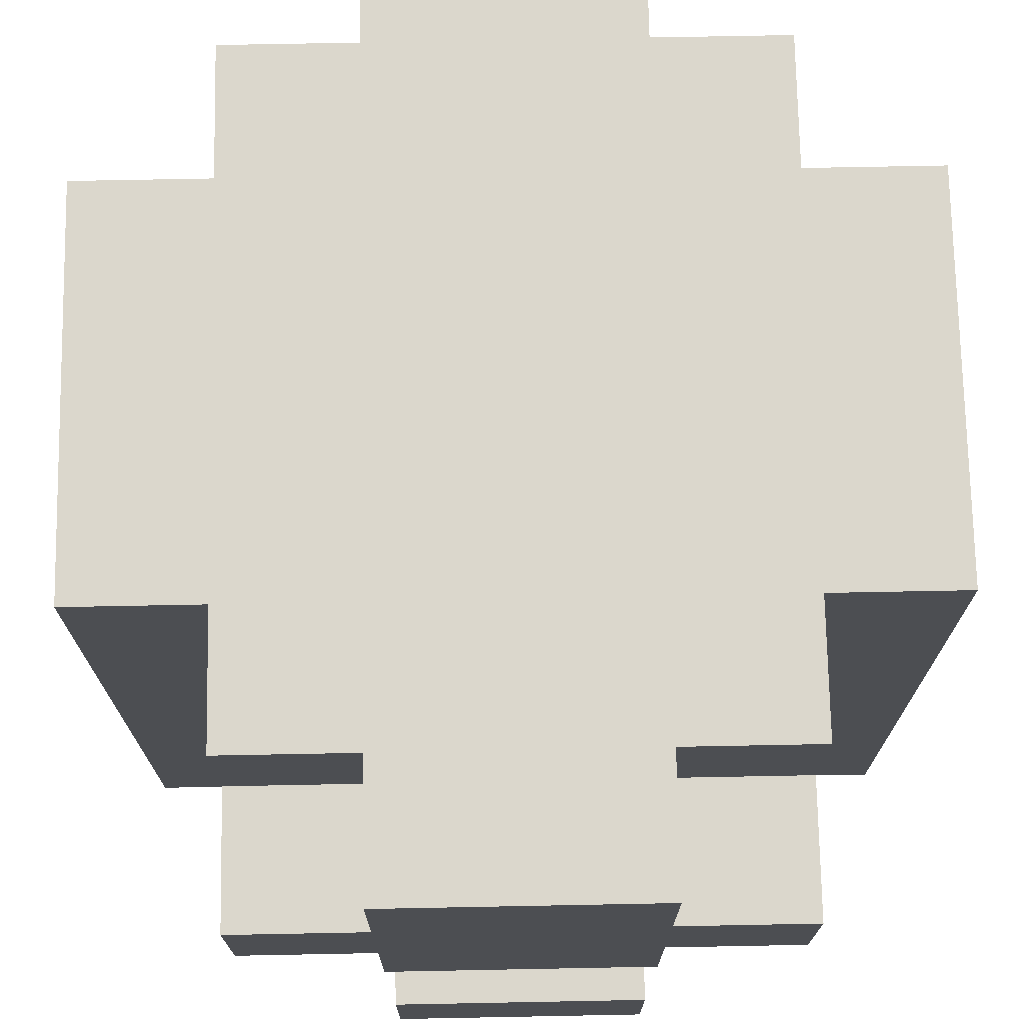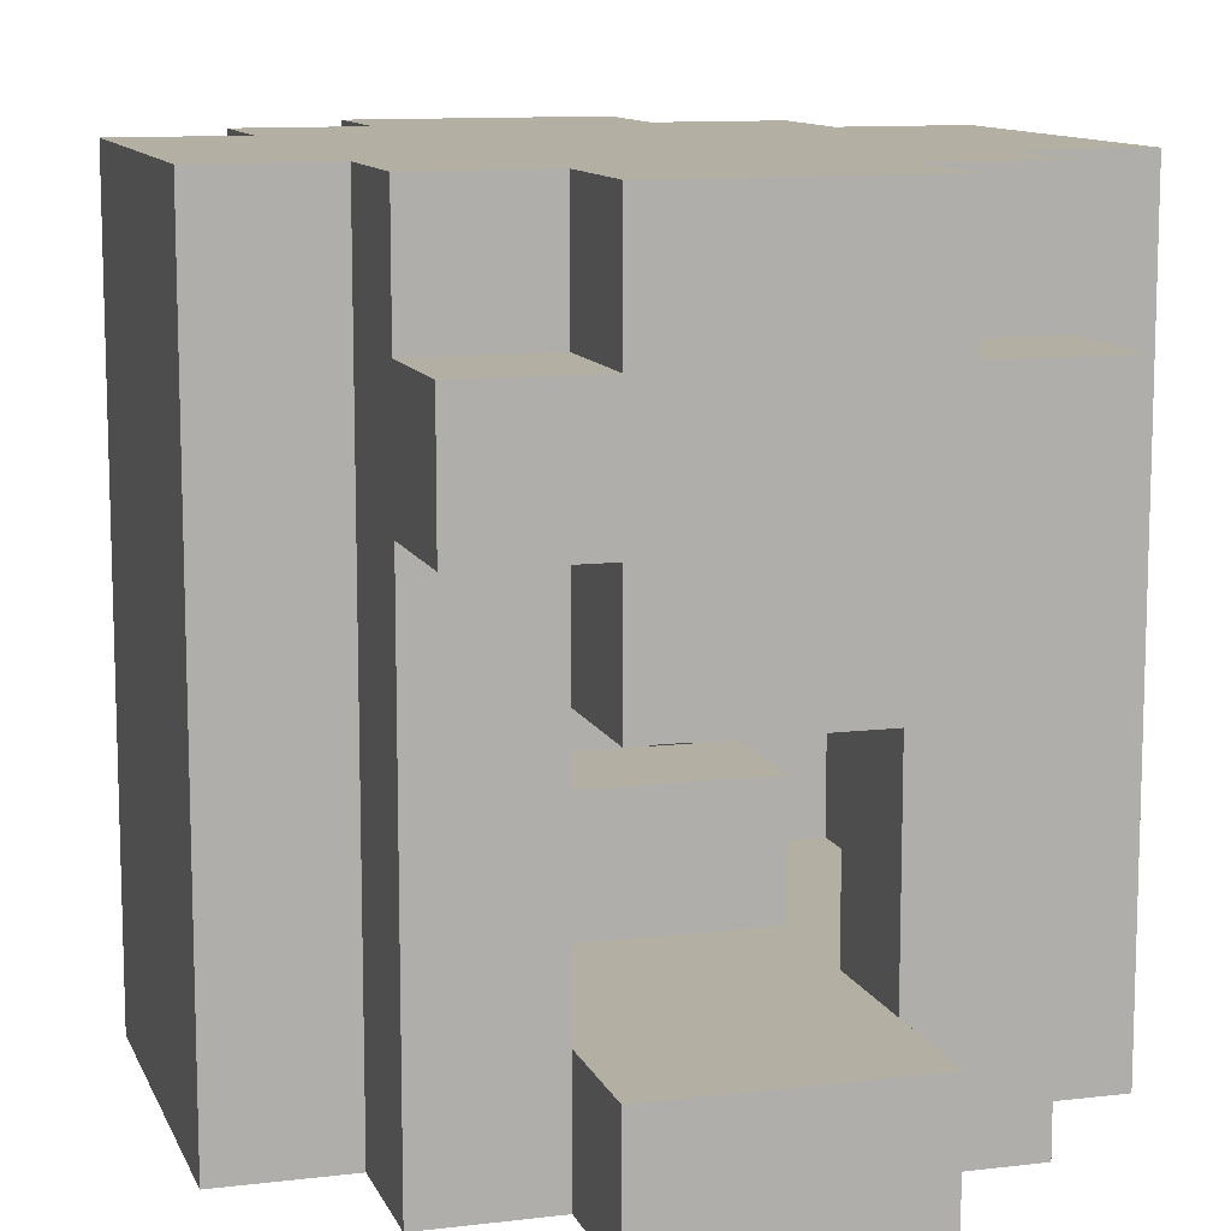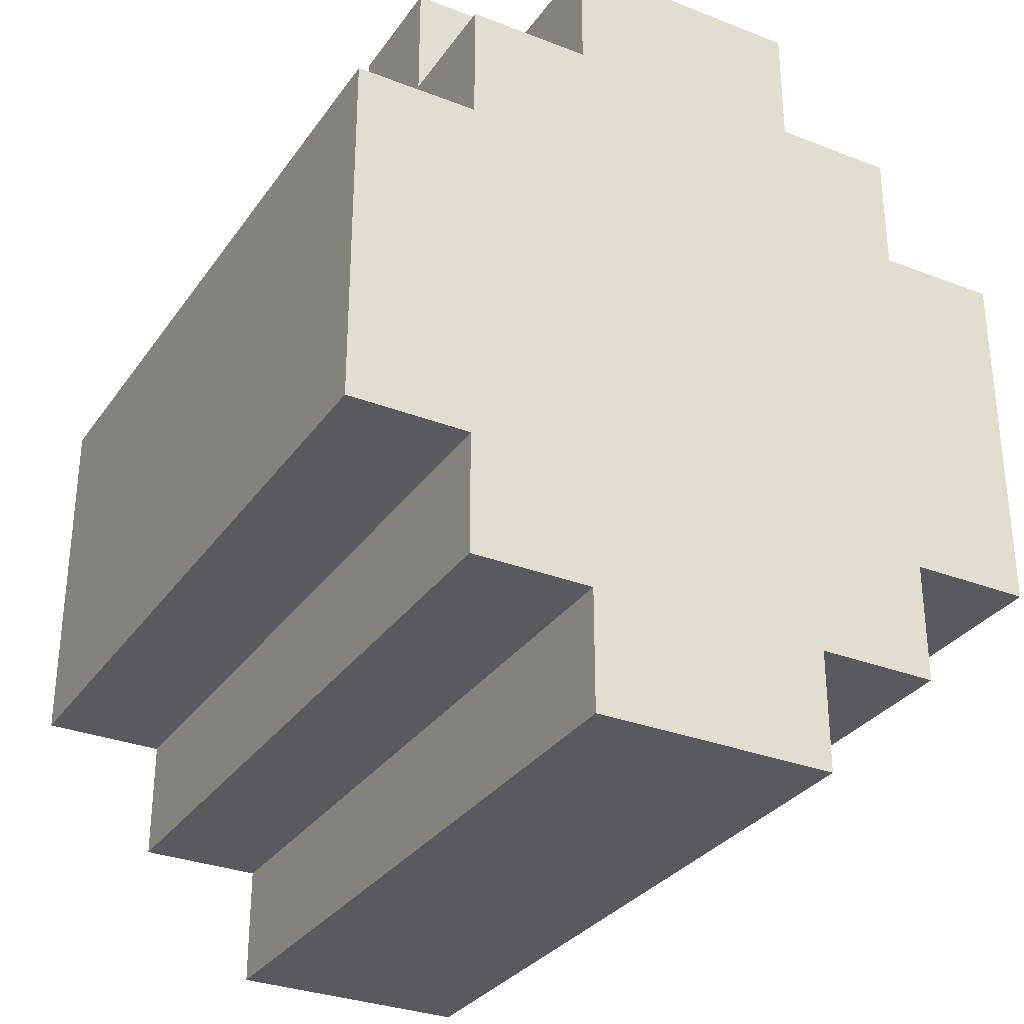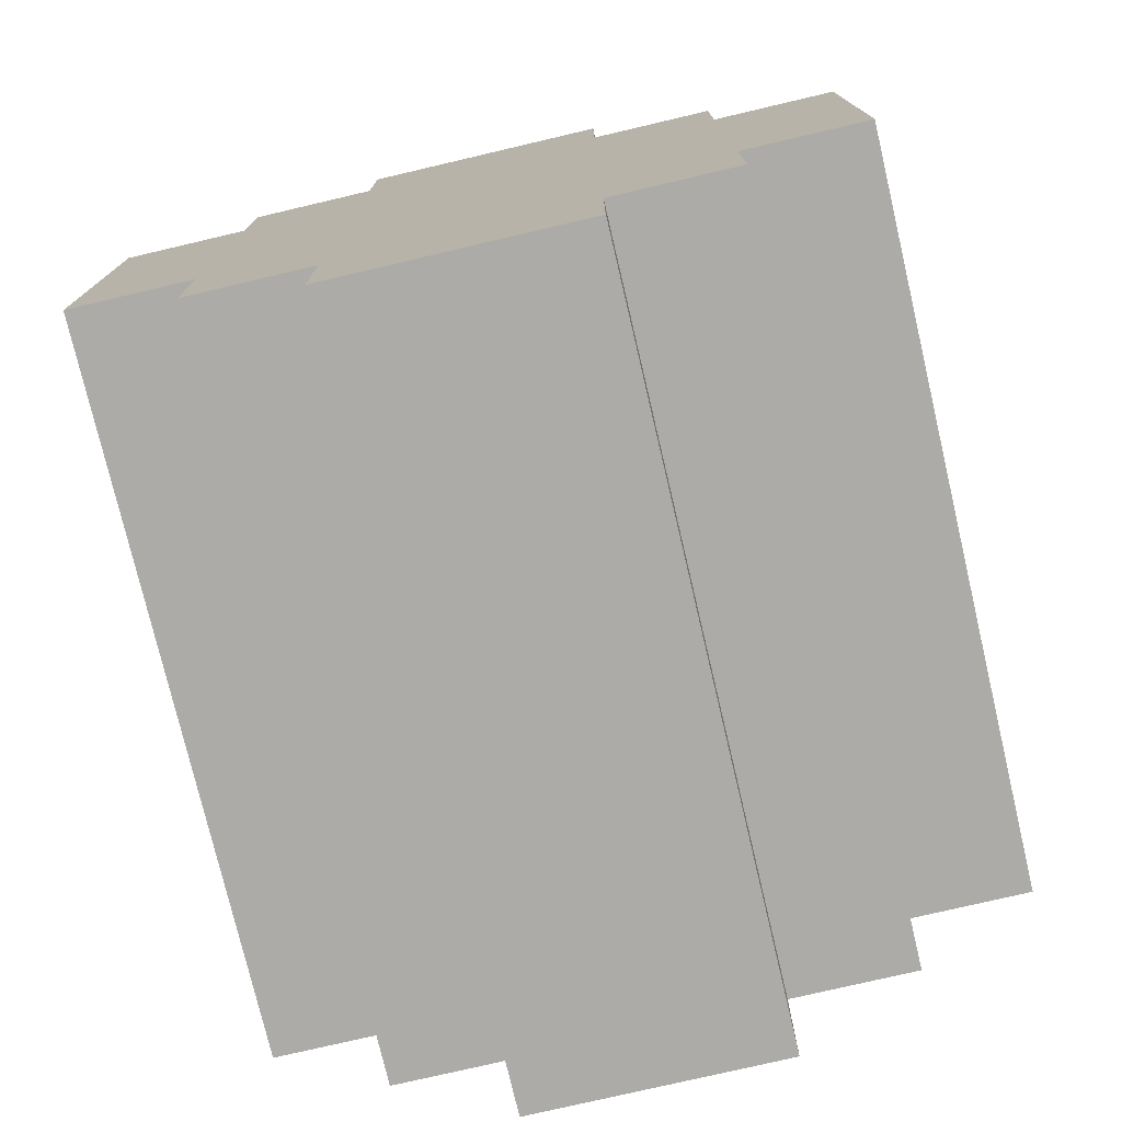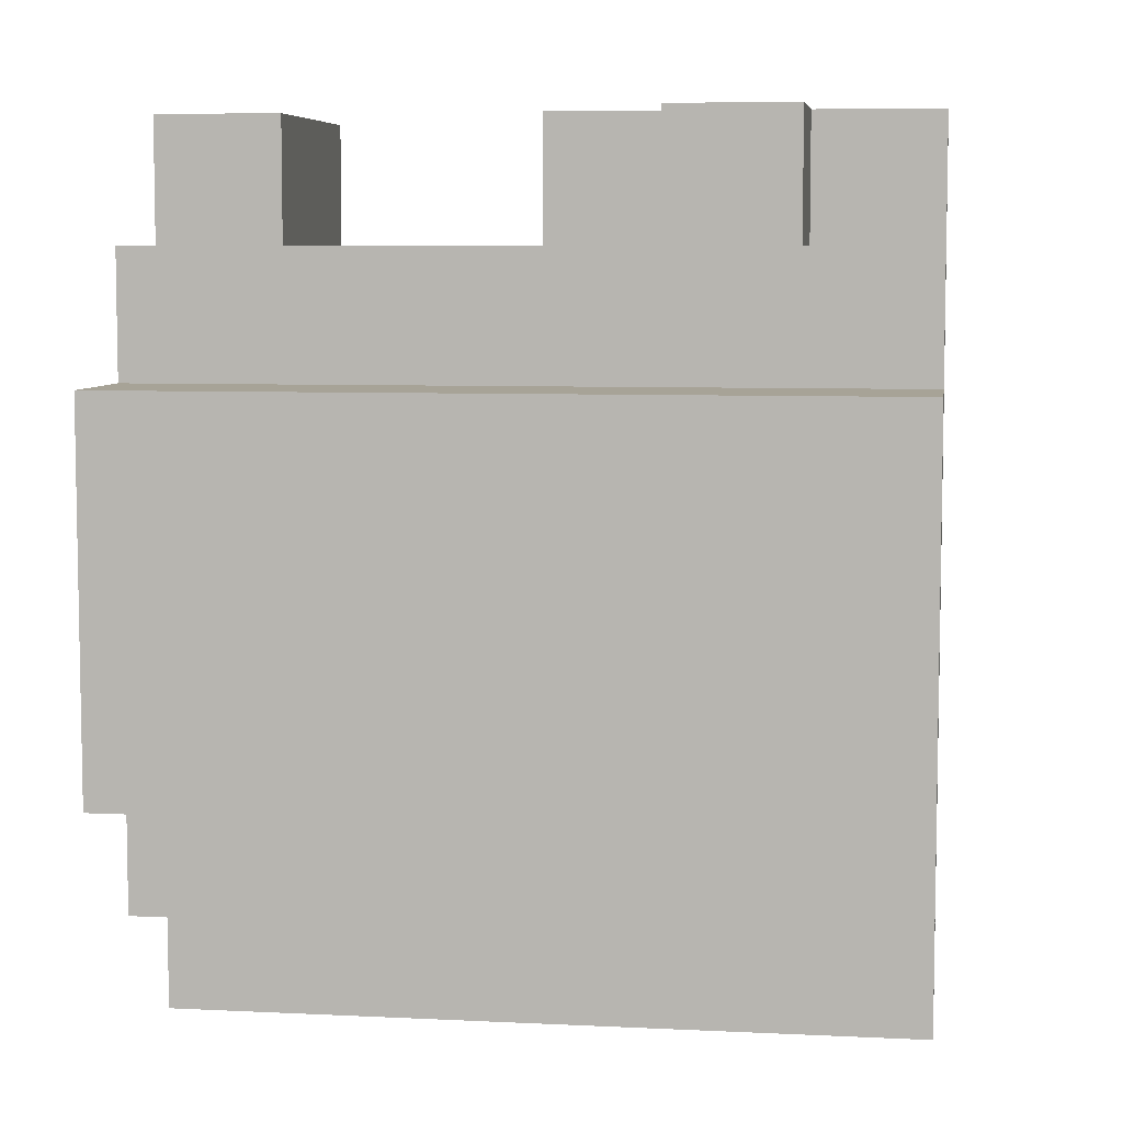
<metadata>
{"format":"obj","ext":"obj","renderer":"f3d","projection":"perspective","resolution":1024,"background":"white","views":[{"elev":73.1,"azim":-1.1,"up":"+Y"},{"elev":11.1,"azim":-16.5,"up":"+Y"},{"elev":-31.1,"azim":151.0,"up":"+Z"},{"elev":-76.3,"azim":13.2,"up":"+Z"},{"elev":6.7,"azim":98.2,"up":"+Z"}]}
</metadata>
<code>
o
v -0.3 0 0.1
v -0.3 0 -0.2
v -0.3 0.2 0.1
v -0.3 0.2 -0.2
v -0.3 0.3 0.1
v -0.3 0.3 -0.2
v -0.3 0.6 0.1
v -0.3 0.6 -0.2
v -0.2 0 0.2
v -0.2 0 0.1
v -0.2 0 -0.2
v -0.2 0 -0.3
v -0.2 0.2 0.2
v -0.2 0.2 0.1
v -0.2 0.2 -0.2
v -0.2 0.2 -0.3
v -0.2 0.3 0.2
v -0.2 0.3 0.1
v -0.2 0.3 -0.2
v -0.2 0.3 -0.3
v -0.2 0.4 0.3
v -0.2 0.4 0.2
v -0.2 0.5 0.3
v -0.2 0.5 0.2
v -0.2 0.6 0.2
v -0.2 0.6 0.1
v -0.2 0.6 -0.2
v -0.2 0.6 -0.3
v -0.1 0 0.3
v -0.1 0 0.2
v -0.1 0 -0.3
v -0.1 0 -0.4
v -0.1 0.1 0.3
v -0.1 0.1 0.2
v -0.1 0.1 0
v -0.1 0.1 -0.1
v -0.1 0.2 0
v -0.1 0.2 -0.1
v -0.1 0.2 -0.3
v -0.1 0.2 -0.4
v -0.1 0.3 0.3
v -0.1 0.3 0.2
v -0.1 0.3 -0.3
v -0.1 0.3 -0.4
v -0.1 0.4 0.3
v -0.1 0.4 0.2
v -0.1 0.5 0.3
v -0.1 0.5 0.2
v -0.1 0.6 0.3
v -0.1 0.6 0.2
v -0.1 0.6 -0.3
v -0.1 0.6 -0.4
v 0.1 0.1 0.2
v 0.1 0.1 0.1
v 0.1 0.1 -0.2
v 0.1 0.1 -0.3
v 0.1 0.2 0.2
v 0.1 0.2 0.1
v 0.1 0.2 -0.2
v 0.1 0.2 -0.3
v 0.1 0.3 0.2
v 0.1 0.3 0.1
v 0.1 0.3 -0.2
v 0.1 0.3 -0.3
v 0.1 0.5 0.2
v 0.1 0.5 0.1
v 0.1 0.5 -0.2
v 0.1 0.5 -0.3
v 0.2 0.1 0.1
v 0.2 0.1 -0.2
v 0.2 0.2 0.1
v 0.2 0.2 -0.2
v 0.2 0.3 0.1
v 0.2 0.3 -0.2
v 0.2 0.5 0.1
v 0.2 0.5 -0.2
v -0.2 0.1 0.1
v -0.2 0.1 -0.2
v -0.2 0.2 0.1
v -0.2 0.2 -0.2
v -0.2 0.3 0.1
v -0.2 0.3 -0.2
v -0.2 0.5 0.1
v -0.2 0.5 -0.2
v -0.1 0.1 0.2
v -0.1 0.1 0.1
v -0.1 0.1 -0.2
v -0.1 0.1 -0.3
v -0.1 0.2 0.2
v -0.1 0.2 0.1
v -0.1 0.2 -0.2
v -0.1 0.2 -0.3
v -0.1 0.3 0.2
v -0.1 0.3 0.1
v -0.1 0.3 -0.2
v -0.1 0.3 -0.3
v -0.1 0.5 0.2
v -0.1 0.5 0.1
v -0.1 0.5 -0.2
v -0.1 0.5 -0.3
v 0.1 0 0.3
v 0.1 0 0.2
v 0.1 0 -0.3
v 0.1 0 -0.4
v 0.1 0.1 0.3
v 0.1 0.1 0.2
v 0.1 0.1 0
v 0.1 0.1 -0.1
v 0.1 0.2 0
v 0.1 0.2 -0.1
v 0.1 0.2 -0.3
v 0.1 0.2 -0.4
v 0.1 0.3 0.3
v 0.1 0.3 0.2
v 0.1 0.3 -0.3
v 0.1 0.3 -0.4
v 0.1 0.4 0.3
v 0.1 0.4 0.2
v 0.1 0.5 0.3
v 0.1 0.5 0.2
v 0.1 0.6 0.3
v 0.1 0.6 0.2
v 0.1 0.6 -0.3
v 0.1 0.6 -0.4
v 0.2 0 0.2
v 0.2 0 0.1
v 0.2 0 -0.2
v 0.2 0 -0.3
v 0.2 0.2 0.2
v 0.2 0.2 0.1
v 0.2 0.2 -0.2
v 0.2 0.2 -0.3
v 0.2 0.3 0.2
v 0.2 0.3 0.1
v 0.2 0.3 -0.2
v 0.2 0.3 -0.3
v 0.2 0.4 0.3
v 0.2 0.4 0.2
v 0.2 0.5 0.3
v 0.2 0.5 0.2
v 0.2 0.6 0.2
v 0.2 0.6 0.1
v 0.2 0.6 -0.2
v 0.2 0.6 -0.3
v 0.3 0 0.1
v 0.3 0 -0.2
v 0.3 0.2 0.1
v 0.3 0.2 -0.2
v 0.3 0.3 0.1
v 0.3 0.3 -0.2
v 0.3 0.6 0.1
v 0.3 0.6 -0.2
v -0.2 0.4 0.3
v -0.2 0.5 0.3
v -0.1 0 0.3
v -0.1 0.1 0.3
v -0.1 0.3 0.3
v -0.1 0.4 0.3
v -0.1 0.5 0.3
v -0.1 0.6 0.3
v 0.1 0 0.3
v 0.1 0.1 0.3
v 0.1 0.3 0.3
v 0.1 0.4 0.3
v 0.1 0.5 0.3
v 0.1 0.6 0.3
v 0.2 0.4 0.3
v 0.2 0.5 0.3
v -0.2 0 0.2
v -0.2 0.2 0.2
v -0.2 0.3 0.2
v -0.2 0.4 0.2
v -0.2 0.5 0.2
v -0.2 0.6 0.2
v -0.1 0 0.2
v -0.1 0.1 0.2
v -0.1 0.2 0.2
v -0.1 0.3 0.2
v -0.1 0.4 0.2
v -0.1 0.5 0.2
v -0.1 0.6 0.2
v 0.1 0 0.2
v 0.1 0.1 0.2
v 0.1 0.2 0.2
v 0.1 0.3 0.2
v 0.1 0.4 0.2
v 0.1 0.5 0.2
v 0.1 0.6 0.2
v 0.2 0 0.2
v 0.2 0.2 0.2
v 0.2 0.3 0.2
v 0.2 0.4 0.2
v 0.2 0.5 0.2
v 0.2 0.6 0.2
v -0.3 0 0.1
v -0.3 0.2 0.1
v -0.3 0.3 0.1
v -0.3 0.6 0.1
v -0.2 0 0.1
v -0.2 0.2 0.1
v -0.2 0.3 0.1
v -0.2 0.6 0.1
v 0.2 0 0.1
v 0.2 0.2 0.1
v 0.2 0.3 0.1
v 0.2 0.6 0.1
v 0.3 0 0.1
v 0.3 0.2 0.1
v 0.3 0.3 0.1
v 0.3 0.6 0.1
v -0.1 0.1 0
v -0.1 0.2 0
v 0.1 0.1 0
v 0.1 0.2 0
v -0.2 0.1 -0.2
v -0.2 0.2 -0.2
v -0.2 0.3 -0.2
v -0.2 0.5 -0.2
v -0.1 0.1 -0.2
v -0.1 0.2 -0.2
v -0.1 0.3 -0.2
v -0.1 0.5 -0.2
v 0.1 0.1 -0.2
v 0.1 0.2 -0.2
v 0.1 0.3 -0.2
v 0.1 0.5 -0.2
v 0.2 0.1 -0.2
v 0.2 0.2 -0.2
v 0.2 0.3 -0.2
v 0.2 0.5 -0.2
v -0.1 0.1 -0.3
v -0.1 0.2 -0.3
v -0.1 0.3 -0.3
v -0.1 0.5 -0.3
v 0.1 0.1 -0.3
v 0.1 0.2 -0.3
v 0.1 0.3 -0.3
v 0.1 0.5 -0.3
v -0.1 0.3 0.2
v -0.1 0.5 0.2
v 0.1 0.3 0.2
v 0.1 0.5 0.2
v -0.2 0.1 0.1
v -0.2 0.2 0.1
v -0.2 0.3 0.1
v -0.2 0.5 0.1
v -0.1 0.1 0.1
v -0.1 0.2 0.1
v -0.1 0.3 0.1
v -0.1 0.5 0.1
v 0.1 0.1 0.1
v 0.1 0.2 0.1
v 0.1 0.3 0.1
v 0.1 0.5 0.1
v 0.2 0.1 0.1
v 0.2 0.2 0.1
v 0.2 0.3 0.1
v 0.2 0.5 0.1
v -0.1 0.1 -0.1
v -0.1 0.2 -0.1
v 0.1 0.1 -0.1
v 0.1 0.2 -0.1
v -0.3 0 -0.2
v -0.3 0.2 -0.2
v -0.3 0.3 -0.2
v -0.3 0.6 -0.2
v -0.2 0 -0.2
v -0.2 0.2 -0.2
v -0.2 0.3 -0.2
v -0.2 0.6 -0.2
v 0.2 0 -0.2
v 0.2 0.2 -0.2
v 0.2 0.3 -0.2
v 0.2 0.6 -0.2
v 0.3 0 -0.2
v 0.3 0.2 -0.2
v 0.3 0.3 -0.2
v 0.3 0.6 -0.2
v -0.2 0 -0.3
v -0.2 0.2 -0.3
v -0.2 0.3 -0.3
v -0.2 0.6 -0.3
v -0.1 0 -0.3
v -0.1 0.2 -0.3
v -0.1 0.3 -0.3
v -0.1 0.6 -0.3
v 0.1 0 -0.3
v 0.1 0.2 -0.3
v 0.1 0.3 -0.3
v 0.1 0.6 -0.3
v 0.2 0 -0.3
v 0.2 0.2 -0.3
v 0.2 0.3 -0.3
v 0.2 0.6 -0.3
v -0.1 0 -0.4
v -0.1 0.2 -0.4
v -0.1 0.3 -0.4
v -0.1 0.6 -0.4
v 0.1 0 -0.4
v 0.1 0.2 -0.4
v 0.1 0.3 -0.4
v 0.1 0.6 -0.4
v -0.1 0 0.3
v 0.1 0 0.3
v -0.2 0 0.2
v -0.1 0 0.2
v 0.1 0 0.2
v 0.2 0 0.2
v -0.3 0 0.1
v -0.2 0 0.1
v 0.2 0 0.1
v 0.3 0 0.1
v -0.3 0 -0.2
v -0.2 0 -0.2
v 0.2 0 -0.2
v 0.3 0 -0.2
v -0.2 0 -0.3
v -0.1 0 -0.3
v 0.1 0 -0.3
v 0.2 0 -0.3
v -0.1 0 -0.4
v 0.1 0 -0.4
v -0.1 0.3 0.3
v 0.1 0.3 0.3
v -0.1 0.3 0.2
v 0.1 0.3 0.2
v -0.2 0.4 0.3
v -0.1 0.4 0.3
v 0.1 0.4 0.3
v 0.2 0.4 0.3
v -0.2 0.4 0.2
v -0.1 0.4 0.2
v 0.1 0.4 0.2
v 0.2 0.4 0.2
v -0.1 0.5 0.2
v 0.1 0.5 0.2
v -0.2 0.5 0.1
v -0.1 0.5 0.1
v 0.1 0.5 0.1
v 0.2 0.5 0.1
v -0.2 0.5 -0.2
v -0.1 0.5 -0.2
v 0.1 0.5 -0.2
v 0.2 0.5 -0.2
v -0.1 0.5 -0.3
v 0.1 0.5 -0.3
v -0.1 0.1 0.3
v 0.1 0.1 0.3
v -0.1 0.1 0.2
v 0.1 0.1 0.2
v -0.2 0.1 0.1
v -0.1 0.1 0.1
v 0.1 0.1 0.1
v 0.2 0.1 0.1
v -0.1 0.1 0
v 0.1 0.1 0
v -0.1 0.1 -0.1
v 0.1 0.1 -0.1
v -0.2 0.1 -0.2
v -0.1 0.1 -0.2
v 0.1 0.1 -0.2
v 0.2 0.1 -0.2
v -0.1 0.1 -0.3
v 0.1 0.1 -0.3
v -0.1 0.2 0
v 0.1 0.2 0
v -0.1 0.2 -0.1
v 0.1 0.2 -0.1
v -0.2 0.5 0.3
v -0.1 0.5 0.3
v 0.1 0.5 0.3
v 0.2 0.5 0.3
v -0.2 0.5 0.2
v -0.1 0.5 0.2
v 0.1 0.5 0.2
v 0.2 0.5 0.2
v -0.1 0.6 0.3
v 0.1 0.6 0.3
v -0.2 0.6 0.2
v -0.1 0.6 0.2
v 0.1 0.6 0.2
v 0.2 0.6 0.2
v -0.3 0.6 0.1
v -0.2 0.6 0.1
v 0.2 0.6 0.1
v 0.3 0.6 0.1
v -0.3 0.6 -0.2
v -0.2 0.6 -0.2
v 0.2 0.6 -0.2
v 0.3 0.6 -0.2
v -0.2 0.6 -0.3
v -0.1 0.6 -0.3
v 0.1 0.6 -0.3
v 0.2 0.6 -0.3
v -0.1 0.6 -0.4
v 0.1 0.6 -0.4
f 3 2 1
f 4 2 3
f 5 4 3
f 6 4 5
f 7 6 5
f 8 6 7
f 13 10 9
f 14 10 13
f 15 12 11
f 16 12 15
f 17 14 13
f 18 14 17
f 19 16 15
f 20 16 19
f 22 18 17
f 23 22 21
f 24 18 22
f 24 22 23
f 25 18 24
f 26 18 25
f 27 20 19
f 28 20 27
f 33 30 29
f 34 30 33
f 37 36 35
f 38 36 37
f 39 32 31
f 40 32 39
f 43 40 39
f 44 40 43
f 45 42 41
f 46 42 45
f 49 48 47
f 50 48 49
f 51 44 43
f 52 44 51
f 57 54 53
f 58 54 57
f 59 56 55
f 60 56 59
f 61 58 57
f 62 58 61
f 63 60 59
f 64 60 63
f 65 62 61
f 66 62 65
f 67 64 63
f 68 64 67
f 71 70 69
f 72 70 71
f 73 72 71
f 74 72 73
f 75 74 73
f 76 74 75
f 77 78 79
f 79 78 80
f 79 80 81
f 81 80 82
f 81 82 83
f 83 82 84
f 85 86 89
f 89 86 90
f 87 88 91
f 91 88 92
f 89 90 93
f 93 90 94
f 91 92 95
f 95 92 96
f 93 94 97
f 97 94 98
f 95 96 99
f 99 96 100
f 101 102 105
f 105 102 106
f 107 108 109
f 109 108 110
f 103 104 111
f 111 104 112
f 111 112 115
f 115 112 116
f 113 114 117
f 117 114 118
f 119 120 121
f 121 120 122
f 115 116 123
f 123 116 124
f 125 126 129
f 129 126 130
f 127 128 131
f 131 128 132
f 129 130 133
f 133 130 134
f 131 132 135
f 135 132 136
f 133 134 138
f 137 138 139
f 138 134 140
f 139 138 140
f 140 134 141
f 141 134 142
f 135 136 143
f 143 136 144
f 145 146 147
f 147 146 148
f 147 148 149
f 149 148 150
f 149 150 151
f 151 150 152
f 158 154 153
f 159 154 158
f 161 156 155
f 162 156 161
f 163 160 159
f 163 158 157
f 163 159 158
f 164 160 163
f 165 160 164
f 166 160 165
f 167 165 164
f 168 165 167
f 175 170 169
f 176 170 175
f 177 171 170
f 177 170 176
f 178 172 171
f 178 171 177
f 179 172 178
f 180 174 173
f 181 174 180
f 189 183 182
f 189 184 183
f 190 185 184
f 190 184 189
f 191 186 185
f 191 185 190
f 192 186 191
f 193 188 187
f 194 188 193
f 199 196 195
f 200 197 196
f 200 196 199
f 201 198 197
f 201 197 200
f 202 198 201
f 207 204 203
f 208 205 204
f 208 204 207
f 209 206 205
f 209 205 208
f 210 206 209
f 213 212 211
f 214 212 213
f 219 216 215
f 220 217 216
f 220 216 219
f 221 218 217
f 221 217 220
f 222 218 221
f 227 224 223
f 228 225 224
f 228 224 227
f 229 226 225
f 229 225 228
f 230 226 229
f 235 232 231
f 236 233 232
f 236 232 235
f 237 234 233
f 237 233 236
f 238 234 237
f 239 240 241
f 241 240 242
f 243 244 247
f 244 245 248
f 247 244 248
f 245 246 249
f 248 245 249
f 249 246 250
f 251 252 255
f 252 253 256
f 255 252 256
f 253 254 257
f 256 253 257
f 257 254 258
f 259 260 261
f 261 260 262
f 263 264 267
f 264 265 268
f 267 264 268
f 265 266 269
f 268 265 269
f 269 266 270
f 271 272 275
f 272 273 276
f 275 272 276
f 273 274 277
f 276 273 277
f 277 274 278
f 279 280 283
f 280 281 284
f 283 280 284
f 281 282 285
f 284 281 285
f 285 282 286
f 287 288 291
f 288 289 292
f 291 288 292
f 289 290 293
f 292 289 293
f 293 290 294
f 295 296 299
f 296 297 300
f 299 296 300
f 297 298 301
f 300 297 301
f 301 298 302
f 306 304 303
f 307 304 306
f 310 306 305
f 310 308 307
f 310 307 306
f 311 308 310
f 313 310 309
f 313 312 311
f 313 311 310
f 314 312 313
f 315 312 314
f 316 312 315
f 317 315 314
f 318 315 317
f 319 315 318
f 320 315 319
f 321 319 318
f 322 319 321
f 325 324 323
f 326 324 325
f 331 328 327
f 332 328 331
f 333 330 329
f 334 330 333
f 338 336 335
f 339 336 338
f 341 338 337
f 341 340 339
f 341 339 338
f 342 340 341
f 343 340 342
f 344 340 343
f 345 343 342
f 346 343 345
f 347 348 349
f 349 348 350
f 349 350 352
f 352 350 353
f 352 353 355
f 353 354 355
f 351 352 355
f 355 354 356
f 351 355 357
f 356 354 358
f 351 357 359
f 357 358 359
f 359 358 360
f 358 354 361
f 360 358 361
f 361 354 362
f 360 361 363
f 363 361 364
f 365 366 367
f 367 366 368
f 369 370 373
f 373 370 374
f 371 372 375
f 375 372 376
f 377 378 380
f 380 378 381
f 379 380 384
f 381 382 384
f 380 381 384
f 384 382 385
f 383 384 387
f 385 386 387
f 384 385 387
f 387 386 388
f 388 386 389
f 389 386 390
f 388 389 391
f 391 389 392
f 392 389 393
f 393 389 394
f 392 393 395
f 395 393 396

</code>
